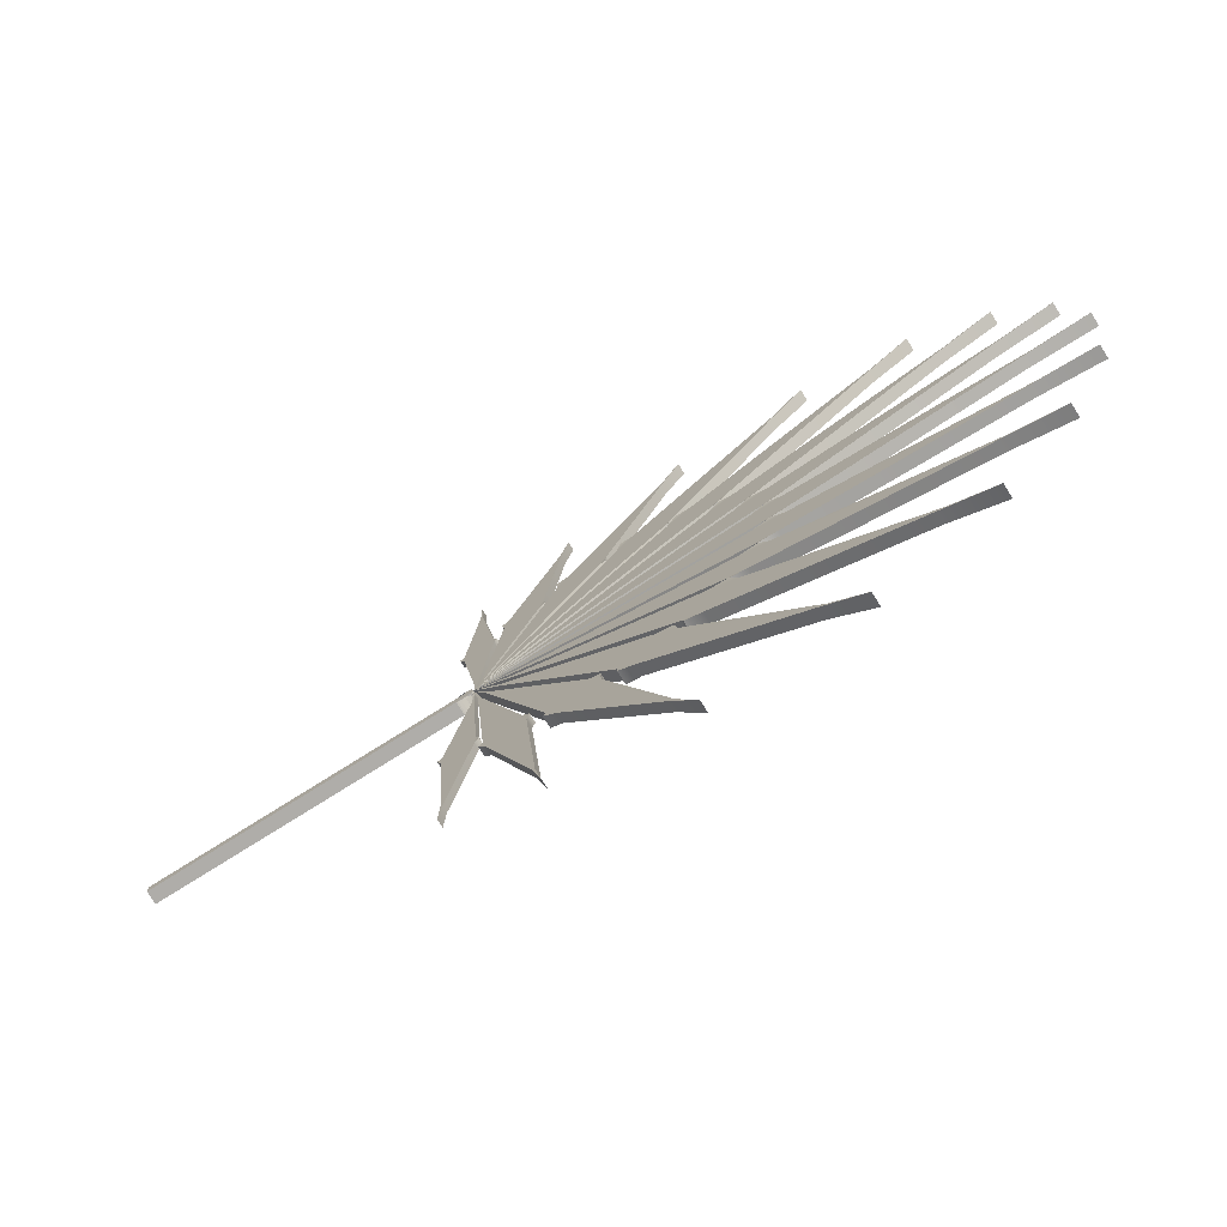
<metadata>
{"format":"obj","ext":"obj","renderer":"f3d","projection":"perspective","resolution":1024,"background":"white","views":[{"elev":-77.4,"azim":-147.9,"up":"+Z"}]}
</metadata>
<code>
g default
v -3.137 -0.05148 0.08916
v -0.5632 -0.05148 0.08916
v -3.137 0.05148 0.08916
v -0.5632 0.05148 0.08916
v -3.137 0.05148 -0.0138
v -0.5632 0.05148 -0.0138
v -3.137 -0.05148 -0.0138
v -0.5632 -0.05148 -0.0138
g stalk palmFrond
f 1 2 4 3
f 3 4 6 5
f 5 6 8 7
f 7 8 2 1
f 2 8 6 4
f 7 1 3 5
g default
v -5.43 -0.05148 0.2795
v -7.737 -0.05148 1.064
v -5.43 0.05148 0.2795
v -7.737 0.05148 1.064
v -3.008 0.05148 0.008046
v -5.315 0.05148 0.7923
v -3.008 -0.05148 0.008046
v -5.315 -0.05148 0.7923
v -5.439 0.04352 0.7656
v -3.488 0.04352 0.1025
v -3.488 -0.04352 0.1025
v -5.439 -0.04352 0.7656
v -5.547 0.04352 0.3612
v -3.611 0.04352 0.1443
v -3.499 0.04352 0.1318
v -3.499 -0.04352 0.1318
v -3.611 -0.04352 0.1443
v -5.547 -0.04352 0.3612
v -5.192 0.04352 0.7071
v -5.192 -0.04352 0.7071
v -5.304 -0.04352 0.7196
v -7.24 -0.04352 0.9365
v -7.24 0.04352 0.9365
v -5.304 0.04352 0.7196
v -5.344 0.04352 0.3105
v -5.344 -0.04352 0.3105
v -5.467 -0.04352 0.3523
v -7.16 -0.04352 0.9276
v -7.295 -0.04352 0.9736
v -7.295 0.04352 0.9736
v -7.16 0.04352 0.9276
v -5.467 0.04352 0.3523
g palmFrond leaf7 leaves
f 9 26 21 11
f 11 21 40 33
f 13 23 24 15
f 34 35 26 9
f 10 37 38 12
f 34 9 11 33
f 18 22 23 13
f 15 19 18 13
f 15 24 25 19
f 17 20 16 14
f 21 31 39 40
f 23 22 32 27
f 24 23 27 28
f 25 24 28 29
f 26 35 36 30
f 21 26 30 31
f 28 27 14 16
f 29 28 16 20
f 30 36 37 10
f 31 30 10 12
f 39 31 12 38
f 27 32 17 14
f 19 34 33 18
f 19 25 35 34
f 36 35 25 29
f 37 36 29 20
f 38 37 20 17
f 32 39 38 17
f 40 39 32 22
f 33 40 22 18
g default
v -5.317 -0.05148 0.7859
v -7.39 -0.05148 2.069
v -5.317 0.05148 0.7859
v -7.39 0.05148 2.069
v -3.018 0.05148 -0.02278
v -5.091 0.05148 1.26
v -3.018 -0.05148 -0.02278
v -5.091 -0.05148 1.26
v -5.217 0.04352 1.262
v -3.465 0.04352 0.1773
v -3.465 -0.04352 0.1773
v -5.217 -0.04352 1.262
v -5.413 0.04352 0.8919
v -3.576 0.04352 0.2456
v -3.469 0.04352 0.2082
v -3.469 -0.04352 0.2082
v -3.576 -0.04352 0.2456
v -5.413 -0.04352 0.8919
v -4.99 0.04352 1.149
v -4.99 -0.04352 1.149
v -5.096 -0.04352 1.187
v -6.933 -0.04352 1.833
v -6.933 0.04352 1.833
v -5.096 0.04352 1.187
v -5.227 0.04352 0.797
v -5.227 -0.04352 0.797
v -5.338 -0.04352 0.8653
v -6.858 -0.04352 1.806
v -6.979 -0.04352 1.881
v -6.979 0.04352 1.881
v -6.858 0.04352 1.806
v -5.338 0.04352 0.8653
g palmFrond leaves leaf6
f 41 58 53 43
f 43 53 72 65
f 45 55 56 47
f 66 67 58 41
f 42 69 70 44
f 66 41 43 65
f 50 54 55 45
f 47 51 50 45
f 47 56 57 51
f 49 52 48 46
f 53 63 71 72
f 55 54 64 59
f 56 55 59 60
f 57 56 60 61
f 58 67 68 62
f 53 58 62 63
f 60 59 46 48
f 61 60 48 52
f 62 68 69 42
f 63 62 42 44
f 71 63 44 70
f 59 64 49 46
f 51 66 65 50
f 51 57 67 66
f 68 67 57 61
f 69 68 61 52
f 70 69 52 49
f 64 71 70 49
f 72 71 64 54
f 65 72 54 50
g default
v -5.084 -0.05148 1.271
v -6.801 -0.05148 3.001
v -5.084 0.05148 1.271
v -6.801 0.05148 3.001
v -3.036 0.05148 -0.05137
v -4.753 0.05148 1.679
v -3.036 -0.05148 -0.05137
v -4.753 -0.05148 1.679
v -4.876 0.04352 1.71
v -3.424 0.04352 0.2473
v -3.424 -0.04352 0.2473
v -4.876 -0.04352 1.71
v -5.152 0.04352 1.396
v -3.516 0.04352 0.3394
v -3.421 0.04352 0.2784
v -3.421 -0.04352 0.2784
v -3.516 -0.04352 0.3394
v -5.152 -0.04352 1.396
v -4.681 0.04352 1.548
v -4.681 -0.04352 1.548
v -4.775 -0.04352 1.609
v -6.412 -0.04352 2.665
v -6.412 0.04352 2.665
v -4.775 0.04352 1.609
v -4.994 0.04352 1.26
v -4.994 -0.04352 1.26
v -5.085 -0.04352 1.353
v -6.344 -0.04352 2.622
v -6.445 -0.04352 2.723
v -6.445 0.04352 2.723
v -6.344 0.04352 2.622
v -5.085 0.04352 1.353
g palmFrond leaves leaf5
f 73 90 85 75
f 75 85 104 97
f 77 87 88 79
f 98 99 90 73
f 74 101 102 76
f 98 73 75 97
f 82 86 87 77
f 79 83 82 77
f 79 88 89 83
f 81 84 80 78
f 85 95 103 104
f 87 86 96 91
f 88 87 91 92
f 89 88 92 93
f 90 99 100 94
f 85 90 94 95
f 92 91 78 80
f 93 92 80 84
f 94 100 101 74
f 95 94 74 76
f 103 95 76 102
f 91 96 81 78
f 83 98 97 82
f 83 89 99 98
f 100 99 89 93
f 101 100 93 84
f 102 101 84 81
f 96 103 102 81
f 104 103 96 86
f 97 104 86 82
g default
v -4.691 -0.04934 1.606
v -5.922 -0.04934 3.591
v -4.691 0.04934 1.606
v -5.922 0.04934 3.591
v -3.063 0.04934 -0.06949
v -4.294 0.04934 1.916
v -3.063 -0.04934 -0.06949
v -4.294 -0.04934 1.916
v -4.402 0.04171 1.971
v -3.361 0.04171 0.293
v -3.361 -0.04171 0.293
v -4.402 -0.04171 1.971
v -4.728 0.04171 1.738
v -3.427 0.04171 0.3988
v -3.352 0.04171 0.3213
v -3.352 -0.04171 0.3213
v -3.427 -0.04171 0.3988
v -4.728 -0.04171 1.738
v -4.255 0.04171 1.778
v -4.255 -0.04171 1.778
v -4.33 -0.04171 1.855
v -5.63 -0.04171 3.194
v -5.63 0.04171 3.194
v -4.33 0.04171 1.855
v -4.609 0.04171 1.577
v -4.609 -0.04171 1.577
v -4.674 -0.04171 1.683
v -5.577 -0.04171 3.139
v -5.649 -0.04171 3.255
v -5.649 0.04171 3.255
v -5.577 0.04171 3.139
v -4.674 0.04171 1.683
g palmFrond leaves leaf4
f 105 122 117 107
f 107 117 136 129
f 109 119 120 111
f 130 131 122 105
f 106 133 134 108
f 130 105 107 129
f 114 118 119 109
f 111 115 114 109
f 111 120 121 115
f 113 116 112 110
f 117 127 135 136
f 119 118 128 123
f 120 119 123 124
f 121 120 124 125
f 122 131 132 126
f 117 122 126 127
f 124 123 110 112
f 125 124 112 116
f 126 132 133 106
f 127 126 106 108
f 135 127 108 134
f 123 128 113 110
f 115 130 129 114
f 115 121 131 130
f 132 131 121 125
f 133 132 125 116
f 134 133 116 113
f 128 135 134 113
f 136 135 128 118
f 129 136 118 114
g default
v -2.94 -0.02993 -1.278
v -3.034 -0.02993 -2.692
v -2.94 0.02993 -1.278
v -3.034 0.02993 -2.692
v -3.152 0.02993 0.1233
v -3.245 0.02993 -1.291
v -3.152 -0.02993 0.1233
v -3.245 -0.02993 -1.291
v -3.212 0.02531 -1.356
v -3.133 0.02531 -0.1609
v -3.133 -0.02531 -0.1609
v -3.212 -0.02531 -1.356
v -2.968 0.02531 -1.356
v -3.138 0.02531 -0.2362
v -3.147 0.02531 -0.1714
v -3.147 -0.02531 -0.1714
v -3.138 -0.02531 -0.2362
v -2.968 -0.02531 -1.356
v -3.216 0.02531 -1.209
v -3.216 -0.02531 -1.209
v -3.206 -0.02531 -1.274
v -3.037 -0.02531 -2.393
v -3.037 0.02531 -2.393
v -3.206 0.02531 -1.274
v -2.97 0.02531 -1.235
v -2.97 -0.02531 -1.235
v -2.975 -0.02531 -1.31
v -3.044 -0.02531 -2.347
v -3.05 -0.02531 -2.43
v -3.05 0.02531 -2.43
v -3.044 0.02531 -2.347
v -2.975 0.02531 -1.31
g palmFrond leaves leaf15
f 137 154 149 139
f 139 149 168 161
f 141 151 152 143
f 162 163 154 137
f 138 165 166 140
f 162 137 139 161
f 146 150 151 141
f 143 147 146 141
f 143 152 153 147
f 145 148 144 142
f 149 159 167 168
f 151 150 160 155
f 152 151 155 156
f 153 152 156 157
f 154 163 164 158
f 149 154 158 159
f 156 155 142 144
f 157 156 144 148
f 158 164 165 138
f 159 158 138 140
f 167 159 140 166
f 155 160 145 142
f 147 162 161 146
f 147 153 163 162
f 164 163 153 157
f 165 164 157 148
f 166 165 148 145
f 160 167 166 145
f 168 167 160 150
f 161 168 150 146
g default
v -3.261 -0.03634 -1.576
v -3.758 -0.03634 -3.223
v -3.261 0.03634 -1.576
v -3.758 0.03634 -3.223
v -3.13 0.03634 0.1396
v -3.626 0.03634 -1.508
v -3.13 -0.03634 0.1396
v -3.626 -0.03634 -1.508
v -3.604 0.03072 -1.594
v -3.184 0.03072 -0.2018
v -3.184 -0.03072 -0.2018
v -3.604 -0.03072 -1.594
v -3.316 0.03072 -1.66
v -3.211 0.03072 -0.2895
v -3.205 0.03072 -0.2103
v -3.205 -0.03072 -0.2103
v -3.211 -0.03072 -0.2895
v -3.316 -0.03072 -1.66
v -3.569 0.03072 -1.419
v -3.569 -0.03072 -1.419
v -3.575 -0.03072 -1.498
v -3.68 -0.03072 -2.869
v -3.68 0.03072 -2.869
v -3.575 0.03072 -1.498
v -3.285 0.03072 -1.516
v -3.285 -0.03072 -1.516
v -3.312 -0.03072 -1.604
v -3.676 -0.03072 -2.813
v -3.705 -0.03072 -2.909
v -3.705 0.03072 -2.909
v -3.676 0.03072 -2.813
v -3.312 0.03072 -1.604
g palmFrond leaves leaf14
f 169 186 181 171
f 171 181 200 193
f 173 183 184 175
f 194 195 186 169
f 170 197 198 172
f 194 169 171 193
f 178 182 183 173
f 175 179 178 173
f 175 184 185 179
f 177 180 176 174
f 181 191 199 200
f 183 182 192 187
f 184 183 187 188
f 185 184 188 189
f 186 195 196 190
f 181 186 190 191
f 188 187 174 176
f 189 188 176 180
f 190 196 197 170
f 191 190 170 172
f 199 191 172 198
f 187 192 177 174
f 179 194 193 178
f 179 185 195 194
f 196 195 185 189
f 197 196 189 180
f 198 197 180 177
f 192 199 198 177
f 200 199 192 182
f 193 200 182 178
g default
v -3.735 -0.04383 -1.824
v -4.78 -0.04383 -3.617
v -3.735 0.04383 -1.824
v -4.78 0.04383 -3.617
v -3.098 0.04383 0.1516
v -4.143 0.04383 -1.641
v -3.098 -0.04383 0.1516
v -4.143 -0.04383 -1.641
v -4.142 0.03706 -1.749
v -3.258 0.03706 -0.2334
v -3.258 -0.03706 -0.2334
v -4.142 -0.03706 -1.749
v -3.823 0.03706 -1.907
v -3.314 0.03706 -0.3289
v -3.285 0.03706 -0.2376
v -3.285 -0.03706 -0.2376
v -3.314 -0.03706 -0.3289
v -3.823 -0.03706 -1.907
v -4.051 0.03706 -1.553
v -4.051 -0.03706 -1.553
v -4.081 -0.03706 -1.644
v -4.589 -0.03706 -3.223
v -4.589 0.03706 -3.223
v -4.081 0.03706 -1.644
v -3.746 0.03706 -1.747
v -3.746 -0.03706 -1.747
v -3.802 -0.03706 -1.843
v -4.569 -0.03706 -3.158
v -4.63 -0.03706 -3.263
v -4.63 0.03706 -3.263
v -4.569 0.03706 -3.158
v -3.802 0.03706 -1.843
g palmFrond leaves leaf13
f 201 218 213 203
f 203 213 232 225
f 205 215 216 207
f 226 227 218 201
f 202 229 230 204
f 226 201 203 225
f 210 214 215 205
f 207 211 210 205
f 207 216 217 211
f 209 212 208 206
f 213 223 231 232
f 215 214 224 219
f 216 215 219 220
f 217 216 220 221
f 218 227 228 222
f 213 218 222 223
f 220 219 206 208
f 221 220 208 212
f 222 228 229 202
f 223 222 202 204
f 231 223 204 230
f 219 224 209 206
f 211 226 225 210
f 211 217 227 226
f 228 227 217 221
f 229 228 221 212
f 230 229 212 209
f 224 231 230 209
f 232 231 224 214
f 225 232 214 210
g default
v -4.263 -0.04934 -1.856
v -5.862 -0.04934 -3.558
v -4.263 0.04934 -1.856
v -5.862 0.04934 -3.558
v -3.065 0.04934 0.1498
v -4.665 0.04934 -1.552
v -3.065 -0.04934 0.1498
v -4.665 -0.04934 -1.552
v -4.69 0.04171 -1.671
v -3.338 0.04171 -0.2319
v -3.338 -0.04171 -0.2319
v -4.69 -0.04171 -1.671
v -4.38 0.04171 -1.925
v -3.423 0.04171 -0.3226
v -3.368 0.04171 -0.23
v -3.368 -0.04171 -0.23
v -3.423 -0.04171 -0.3226
v -4.38 -0.04171 -1.925
v -4.541 0.04171 -1.479
v -4.541 -0.04171 -1.479
v -4.597 -0.04171 -1.571
v -5.554 -0.04171 -3.174
v -5.554 0.04171 -3.174
v -4.597 0.04171 -1.571
v -4.256 0.04171 -1.769
v -4.256 -0.04171 -1.769
v -4.341 -0.04171 -1.86
v -5.515 -0.04171 -3.108
v -5.608 -0.04171 -3.208
v -5.608 0.04171 -3.208
v -5.515 0.04171 -3.108
v -4.341 0.04171 -1.86
g palmFrond leaves leaf12
f 233 250 245 235
f 235 245 264 257
f 237 247 248 239
f 258 259 250 233
f 234 261 262 236
f 258 233 235 257
f 242 246 247 237
f 239 243 242 237
f 239 248 249 243
f 241 244 240 238
f 245 255 263 264
f 247 246 256 251
f 248 247 251 252
f 249 248 252 253
f 250 259 260 254
f 245 250 254 255
f 252 251 238 240
f 253 252 240 244
f 254 260 261 234
f 255 254 234 236
f 263 255 236 262
f 251 256 241 238
f 243 258 257 242
f 243 249 259 258
f 260 259 249 253
f 261 260 253 244
f 262 261 244 241
f 256 263 262 241
f 264 263 256 246
f 257 264 246 242
g default
v -4.734 -0.05148 -1.619
v -6.765 -0.05148 -2.965
v -4.734 0.05148 -1.619
v -6.765 0.05148 -2.965
v -3.037 0.05148 0.1316
v -5.069 0.05148 -1.214
v -3.037 -0.05148 0.1316
v -5.069 -0.05148 -1.214
v -5.124 0.04352 -1.329
v -3.406 0.04352 -0.1908
v -3.406 -0.04352 -0.1908
v -5.124 -0.04352 -1.329
v -4.87 0.04352 -1.661
v -3.514 0.04352 -0.2625
v -3.436 0.04352 -0.1816
v -3.436 -0.04352 -0.1816
v -3.514 -0.04352 -0.2625
v -4.87 -0.04352 -1.661
v -4.926 0.04352 -1.169
v -4.926 -0.04352 -1.169
v -5.005 -0.04352 -1.25
v -6.36 -0.04352 -2.649
v -6.36 0.04352 -2.649
v -5.005 0.04352 -1.25
v -4.706 0.04352 -1.532
v -4.706 -0.04352 -1.532
v -4.814 -0.04352 -1.604
v -6.305 -0.04352 -2.591
v -6.424 -0.04352 -2.67
v -6.424 0.04352 -2.67
v -6.305 0.04352 -2.591
v -4.814 0.04352 -1.604
g palmFrond leaves leaf11
f 265 282 277 267
f 267 277 296 289
f 269 279 280 271
f 290 291 282 265
f 266 293 294 268
f 290 265 267 289
f 274 278 279 269
f 271 275 274 269
f 271 280 281 275
f 273 276 272 270
f 277 287 295 296
f 279 278 288 283
f 280 279 283 284
f 281 280 284 285
f 282 291 292 286
f 277 282 286 287
f 284 283 270 272
f 285 284 272 276
f 286 292 293 266
f 287 286 266 268
f 295 287 268 294
f 283 288 273 270
f 275 290 289 274
f 275 281 291 290
f 292 291 281 285
f 293 292 285 276
f 294 293 276 273
f 288 295 294 273
f 296 295 288 278
f 289 296 278 274
g default
v -5.066 -0.05148 -1.22
v -7.348 -0.05148 -2.075
v -5.066 0.05148 -1.22
v -7.348 0.05148 -2.075
v -3.019 0.05148 0.1043
v -5.302 0.05148 -0.7507
v -3.019 -0.05148 0.1043
v -5.302 -0.05148 -0.7507
v -5.381 0.04352 -0.8498
v -3.451 0.04352 -0.127
v -3.451 -0.04352 -0.127
v -5.381 -0.04352 -0.8498
v -5.208 0.04352 -1.231
v -3.573 0.04352 -0.1725
v -3.478 0.04352 -0.1113
v -3.478 -0.04352 -0.1113
v -3.573 -0.04352 -0.1725
v -5.208 -0.04352 -1.231
v -5.152 0.04352 -0.7385
v -5.152 -0.04352 -0.7385
v -5.247 -0.04352 -0.7997
v -6.882 -0.04352 -1.858
v -6.882 0.04352 -1.858
v -5.247 0.04352 -0.7997
v -5.019 0.04352 -1.142
v -5.019 -0.04352 -1.142
v -5.141 -0.04352 -1.187
v -6.815 -0.04352 -1.815
v -6.949 -0.04352 -1.865
v -6.949 0.04352 -1.865
v -6.815 0.04352 -1.815
v -5.141 0.04352 -1.187
g palmFrond leaves leaf10
f 297 314 309 299
f 299 309 328 321
f 301 311 312 303
f 322 323 314 297
f 298 325 326 300
f 322 297 299 321
f 306 310 311 301
f 303 307 306 301
f 303 312 313 307
f 305 308 304 302
f 309 319 327 328
f 311 310 320 315
f 312 311 315 316
f 313 312 316 317
f 314 323 324 318
f 309 314 318 319
f 316 315 302 304
f 317 316 304 308
f 318 324 325 298
f 319 318 298 300
f 327 319 300 326
f 315 320 305 302
f 307 322 321 306
f 307 313 323 322
f 324 323 313 317
f 325 324 317 308
f 326 325 308 305
f 320 327 326 305
f 328 327 320 310
f 321 328 310 306
g default
v -5.306 -0.05148 -0.7389
v -7.725 -0.05148 -1.039
v -5.306 0.05148 -0.7389
v -7.725 0.05148 -1.039
v -3.008 0.05148 0.07255
v -5.427 0.05148 -0.2274
v -3.008 -0.05148 0.07255
v -5.427 -0.05148 -0.2274
v -5.526 0.04352 -0.3054
v -3.482 0.04352 -0.05186
v -3.482 -0.04352 -0.05186
v -5.526 -0.04352 -0.3054
v -5.447 0.04352 -0.7163
v -3.61 0.04352 -0.06784
v -3.504 0.04352 -0.03035
v -3.504 -0.04352 -0.03035
v -3.61 -0.04352 -0.06784
v -5.447 -0.04352 -0.7163
v -5.279 0.04352 -0.2504
v -5.279 -0.04352 -0.2504
v -5.385 -0.04352 -0.2879
v -7.221 -0.04352 -0.9363
v -7.221 0.04352 -0.9363
v -5.385 0.04352 -0.2879
v -5.243 0.04352 -0.6737
v -5.243 -0.04352 -0.6737
v -5.372 -0.04352 -0.6897
v -7.146 -0.04352 -0.9097
v -7.288 -0.04352 -0.9273
v -7.288 0.04352 -0.9273
v -7.146 0.04352 -0.9097
v -5.372 0.04352 -0.6897
g palmFrond leaves leaf9
f 329 346 341 331
f 331 341 360 353
f 333 343 344 335
f 354 355 346 329
f 330 357 358 332
f 354 329 331 353
f 338 342 343 333
f 335 339 338 333
f 335 344 345 339
f 337 340 336 334
f 341 351 359 360
f 343 342 352 347
f 344 343 347 348
f 345 344 348 349
f 346 355 356 350
f 341 346 350 351
f 348 347 334 336
f 349 348 336 340
f 350 356 357 330
f 351 350 330 332
f 359 351 332 358
f 347 352 337 334
f 339 354 353 338
f 339 345 355 354
f 356 355 345 349
f 357 356 349 340
f 358 357 340 337
f 352 359 358 337
f 360 359 352 342
f 353 360 342 338
g default
v -5.426 -0.05148 -0.2342
v -7.85 -0.05148 0.01701
v -5.426 0.05148 -0.2342
v -7.85 0.05148 0.01701
v -3.004 0.05148 0.04016
v -5.428 0.05148 0.2913
v -3.004 -0.05148 0.04016
v -5.428 -0.05148 0.2913
v -5.543 0.04352 0.2377
v -3.494 0.04352 0.02536
v -3.494 -0.04352 0.02536
v -5.543 -0.04352 0.2377
v -5.558 0.04352 -0.1805
v -3.623 0.04352 0.03874
v -3.511 0.04352 0.05141
v -3.511 -0.04352 0.05141
v -3.623 -0.04352 0.03874
v -5.558 -0.04352 -0.1805
v -5.289 0.04352 0.2357
v -5.289 -0.04352 0.2357
v -5.401 -0.04352 0.223
v -7.337 -0.04352 0.003756
v -7.337 0.04352 0.003756
v -5.401 0.04352 0.223
v -5.35 0.04352 -0.1849
v -5.35 -0.04352 -0.1849
v -5.479 -0.04352 -0.1715
v -7.257 -0.04352 0.01276
v -7.399 -0.04352 0.02746
v -7.399 0.04352 0.02746
v -7.257 0.04352 0.01276
v -5.479 0.04352 -0.1715
g palmFrond leaves leaf8
f 361 378 373 363
f 363 373 392 385
f 365 375 376 367
f 386 387 378 361
f 362 389 390 364
f 386 361 363 385
f 370 374 375 365
f 367 371 370 365
f 367 376 377 371
f 369 372 368 366
f 373 383 391 392
f 375 374 384 379
f 376 375 379 380
f 377 376 380 381
f 378 387 388 382
f 373 378 382 383
f 380 379 366 368
f 381 380 368 372
f 382 388 389 362
f 383 382 362 364
f 391 383 364 390
f 379 384 369 366
f 371 386 385 370
f 371 377 387 386
f 388 387 377 381
f 389 388 381 372
f 390 389 372 369
f 384 391 390 369
f 392 391 384 374
f 385 392 374 370
g default
v -4.163 -0.04383 1.708
v -4.823 -0.04383 3.676
v -4.163 0.04383 1.708
v -4.823 0.04383 3.676
v -3.097 0.04383 -0.07209
v -3.757 0.04383 1.896
v -3.097 -0.04383 -0.07209
v -3.757 -0.04383 1.896
v -3.839 0.03706 1.966
v -3.281 0.03706 0.3021
v -3.281 -0.03706 0.3021
v -3.839 -0.03706 1.966
v -4.168 0.03706 1.83
v -3.316 0.03706 0.4069
v -3.267 0.03706 0.3247
v -3.267 -0.03706 0.3247
v -3.316 -0.03706 0.4069
v -4.168 -0.03706 1.83
v -3.751 0.03706 1.768
v -3.751 -0.03706 1.768
v -3.8 -0.03706 1.85
v -4.652 -0.03706 3.273
v -4.652 0.03706 3.273
v -3.8 0.03706 1.85
v -4.098 0.03706 1.667
v -4.098 -0.03706 1.667
v -4.133 -0.03706 1.771
v -4.617 -0.03706 3.215
v -4.656 -0.03706 3.33
v -4.656 0.03706 3.33
v -4.617 0.03706 3.215
v -4.133 0.03706 1.771
g palmFrond leaves leaf3
f 393 410 405 395
f 395 405 424 417
f 397 407 408 399
f 418 419 410 393
f 394 421 422 396
f 418 393 395 417
f 402 406 407 397
f 399 403 402 397
f 399 408 409 403
f 401 404 400 398
f 405 415 423 424
f 407 406 416 411
f 408 407 411 412
f 409 408 412 413
f 410 419 420 414
f 405 410 414 415
f 412 411 398 400
f 413 412 400 404
f 414 420 421 394
f 415 414 394 396
f 423 415 396 422
f 411 416 401 398
f 403 418 417 402
f 403 409 419 418
f 420 419 409 413
f 421 420 413 404
f 422 421 404 401
f 416 423 422 401
f 424 423 416 406
f 417 424 406 402
g default
v -3.657 -0.03634 1.577
v -3.824 -0.03634 3.289
v -3.657 0.03634 1.577
v -3.824 0.03634 3.289
v -3.128 0.03634 -0.06022
v -3.294 0.03634 1.652
v -3.128 -0.03634 -0.06022
v -3.294 -0.03634 1.652
v -3.347 0.03072 1.724
v -3.207 0.03072 0.2764
v -3.207 -0.03072 0.2764
v -3.347 -0.03072 1.724
v -3.639 0.03072 1.676
v -3.215 0.03072 0.3676
v -3.191 0.03072 0.2919
v -3.191 -0.03072 0.2919
v -3.215 -0.03072 0.3676
v -3.639 -0.03072 1.676
v -3.313 0.03072 1.548
v -3.313 -0.03072 1.548
v -3.338 -0.03072 1.624
v -3.761 -0.03072 2.932
v -3.761 0.03072 2.932
v -3.338 0.03072 1.624
v -3.612 0.03072 1.531
v -3.612 -0.03072 1.531
v -3.621 -0.03072 1.622
v -3.743 -0.03072 2.878
v -3.753 -0.03072 2.978
v -3.753 0.03072 2.978
v -3.743 0.03072 2.878
v -3.621 0.03072 1.622
g palmFrond leaves leaf2
f 425 442 437 427
f 427 437 456 449
f 429 439 440 431
f 450 451 442 425
f 426 453 454 428
f 450 425 427 449
f 434 438 439 429
f 431 435 434 429
f 431 440 441 435
f 433 436 432 430
f 437 447 455 456
f 439 438 448 443
f 440 439 443 444
f 441 440 444 445
f 442 451 452 446
f 437 442 446 447
f 444 443 430 432
f 445 444 432 436
f 446 452 453 426
f 447 446 426 428
f 455 447 428 454
f 443 448 433 430
f 435 450 449 434
f 435 441 451 450
f 452 451 441 445
f 453 452 445 436
f 454 453 436 433
f 448 455 454 433
f 456 455 448 438
f 449 456 438 434
g default
v -3.261 -0.02993 1.369
v -3.066 -0.02993 2.772
v -3.261 0.02993 1.369
v -3.066 0.02993 2.772
v -3.151 0.02993 -0.04437
v -2.956 0.02993 1.359
v -3.151 -0.02993 -0.04437
v -2.956 -0.02993 1.359
v -2.985 0.02531 1.427
v -3.15 0.02531 0.2404
v -3.15 -0.02531 0.2404
v -2.985 -0.02531 1.427
v -3.227 0.02531 1.444
v -3.139 0.02531 0.3152
v -3.134 0.02531 0.2499
v -3.134 -0.02531 0.2499
v -3.139 -0.02531 0.3152
v -3.227 -0.02531 1.444
v -2.991 0.02531 1.28
v -2.991 -0.02531 1.28
v -2.996 -0.02531 1.345
v -3.084 -0.02531 2.474
v -3.084 0.02531 2.474
v -2.996 0.02531 1.345
v -3.234 0.02531 1.323
v -3.234 -0.02531 1.323
v -3.224 -0.02531 1.398
v -3.08 -0.02531 2.428
v -3.069 -0.02531 2.51
v -3.069 0.02531 2.51
v -3.08 0.02531 2.428
v -3.224 0.02531 1.398
g palmFrond leaves leaf1
f 457 474 469 459
f 459 469 488 481
f 461 471 472 463
f 482 483 474 457
f 458 485 486 460
f 482 457 459 481
f 466 470 471 461
f 463 467 466 461
f 463 472 473 467
f 465 468 464 462
f 469 479 487 488
f 471 470 480 475
f 472 471 475 476
f 473 472 476 477
f 474 483 484 478
f 469 474 478 479
f 476 475 462 464
f 477 476 464 468
f 478 484 485 458
f 479 478 458 460
f 487 479 460 486
f 475 480 465 462
f 467 482 481 466
f 467 473 483 482
f 484 483 473 477
f 485 484 477 468
f 486 485 468 465
f 480 487 486 465
f 488 487 480 470
f 481 488 470 466

</code>
